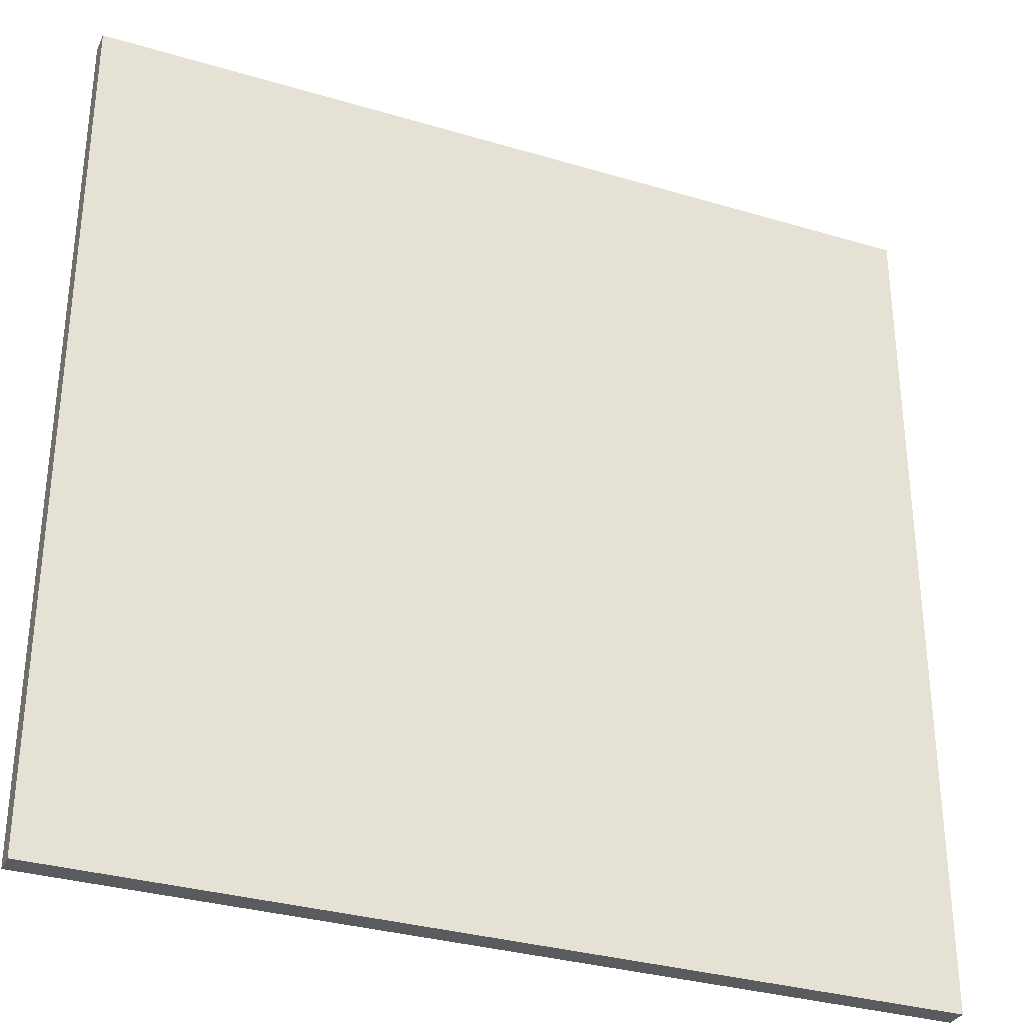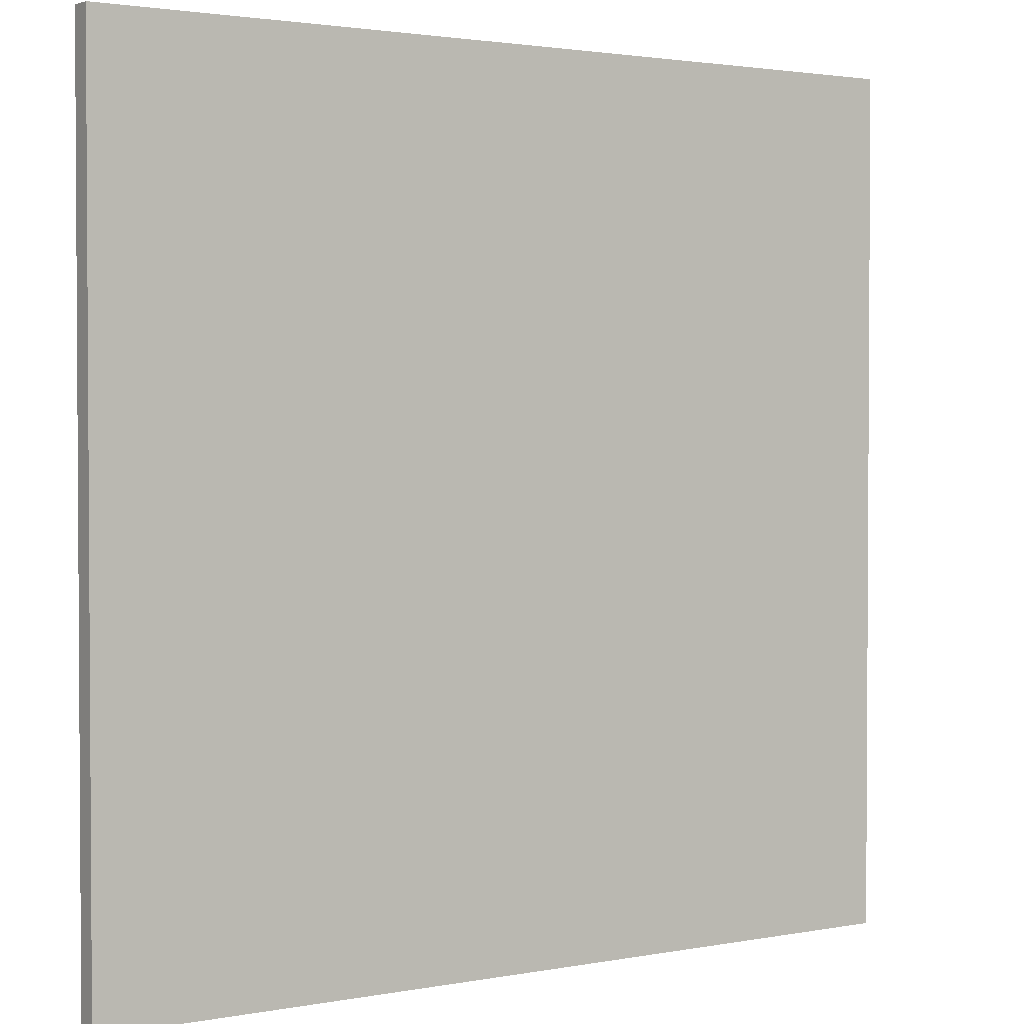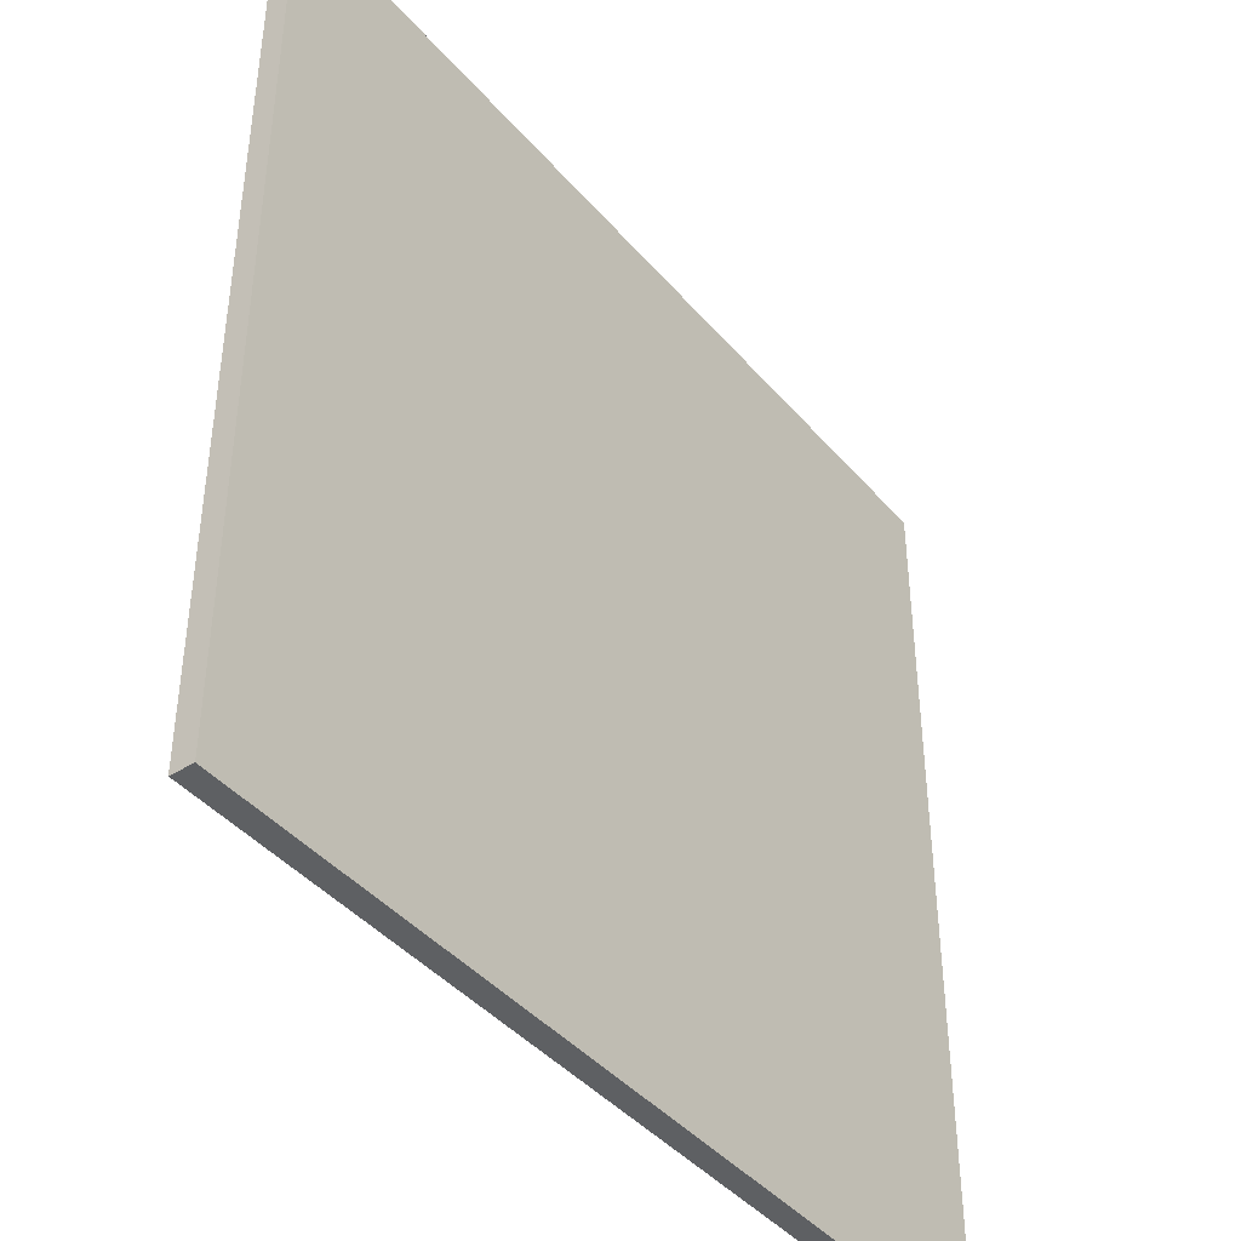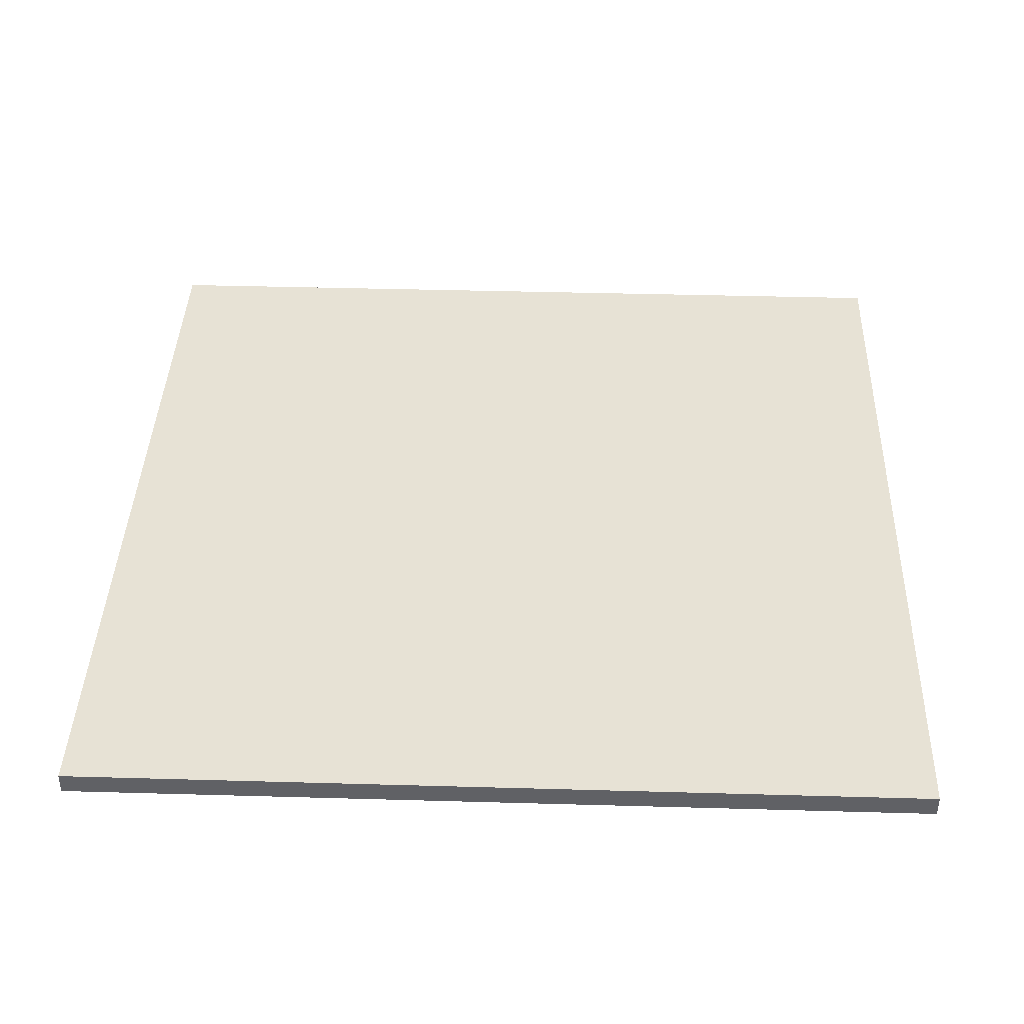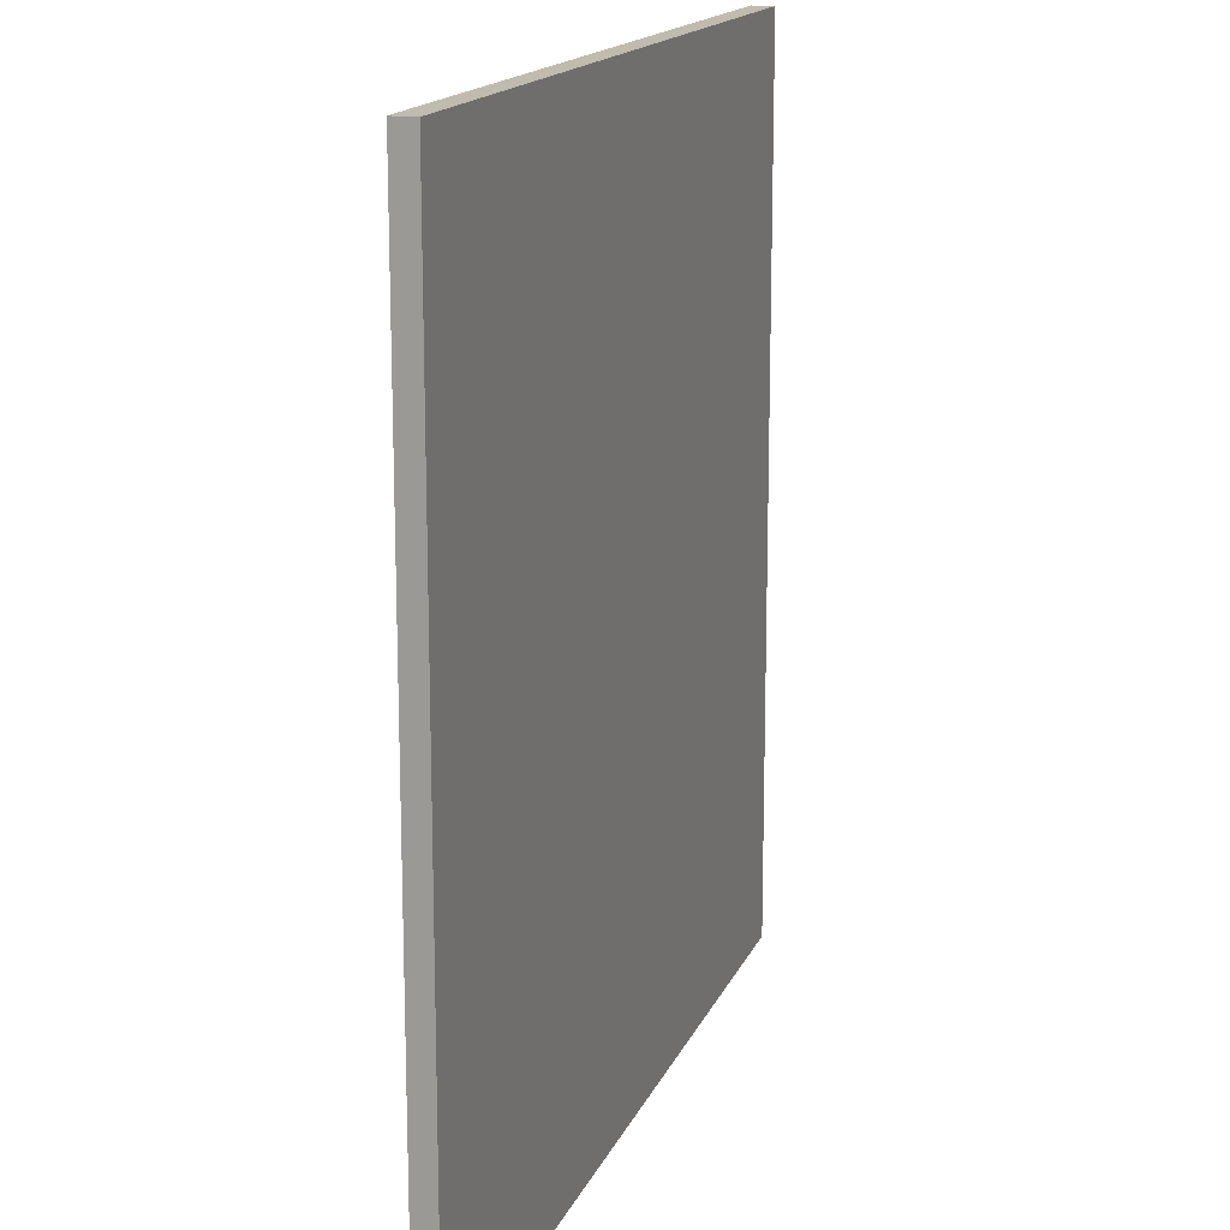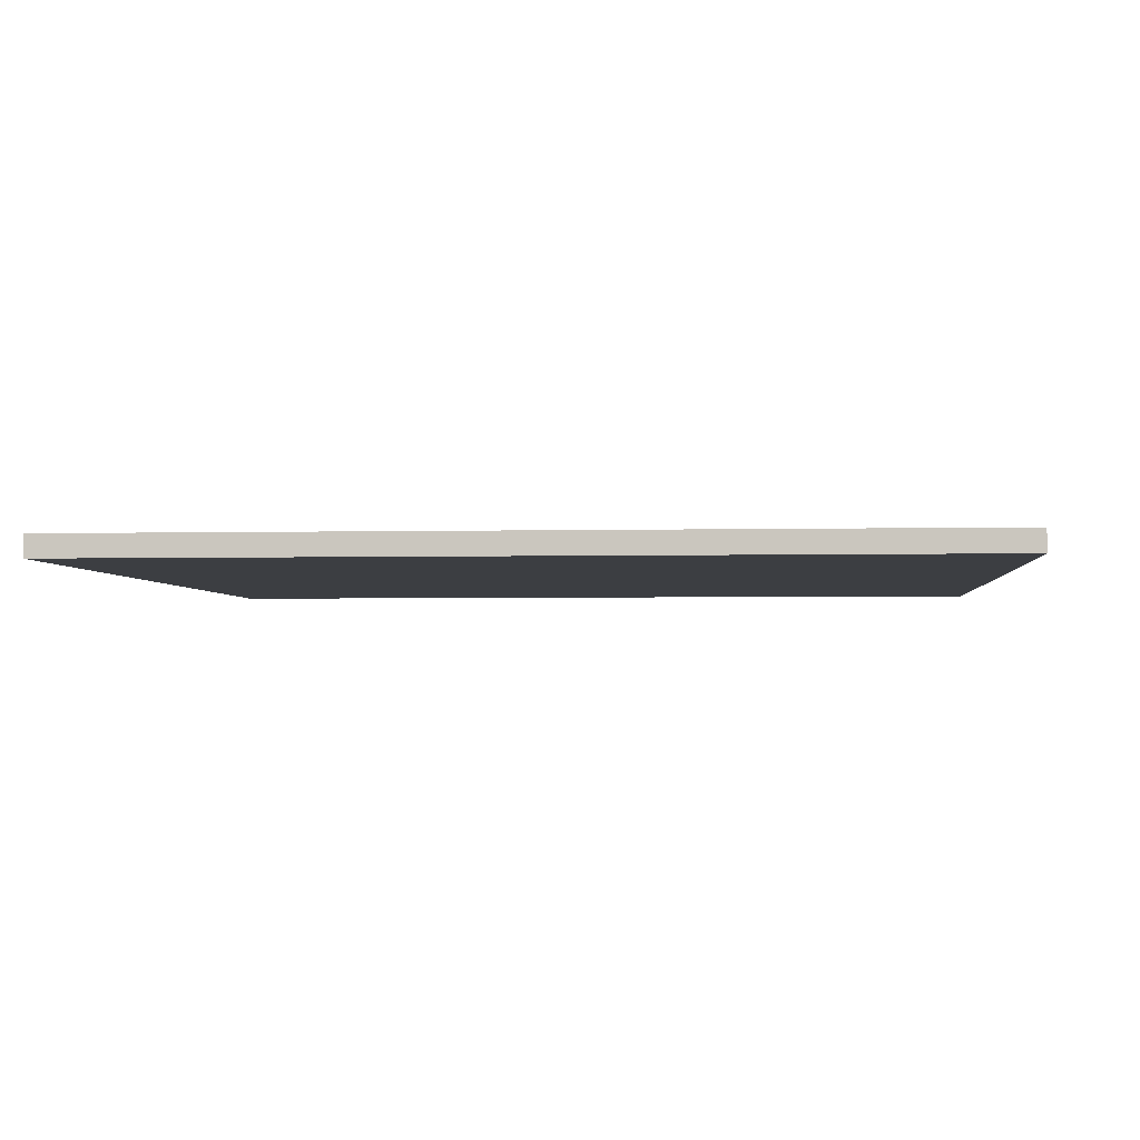
<metadata>
{"format":"obj","ext":"obj","renderer":"f3d","projection":"perspective","resolution":1024,"background":"white","views":[{"elev":-32.3,"azim":157.3,"up":"+Z"},{"elev":2.1,"azim":146.1,"up":"+Z"},{"elev":-42.2,"azim":126.9,"up":"+Z"},{"elev":40.1,"azim":92.0,"up":"+Y"},{"elev":15.9,"azim":-72.7,"up":"+Z"},{"elev":-3.0,"azim":-175.0,"up":"+Y"}]}
</metadata>
<code>
g MainCity_Ground_TinyPiece_01
v -2 -1.764e-07 2
v 2 -1.764e-07 2
v 2 3.481e-07 -2
v -2 3.481e-07 -2
v -2 0.1 2
v -2 0.1 -2
v 2 0.1 -2
v 2 0.1 2
v -2 -1.764e-07 2
v -2 0.1 2
v 2 0.1 2
v 2 -1.764e-07 2
v 2 -1.764e-07 2
v 2 0.1 2
v 2 0.1 -2
v 2 3.481e-07 -2
v 2 3.481e-07 -2
v 2 0.1 -2
v -2 0.1 -2
v -2 3.481e-07 -2
v -2 3.481e-07 -2
v -2 0.1 -2
v -2 0.1 2
v -2 -1.764e-07 2
g MainCity_Ground_TinyPiece_01_0
f 3 2 1
f 4 3 1
f 7 6 5
f 8 7 5
f 11 10 9
f 12 11 9
f 15 14 13
f 16 15 13
f 19 18 17
f 20 19 17
f 23 22 21
f 24 23 21

</code>
